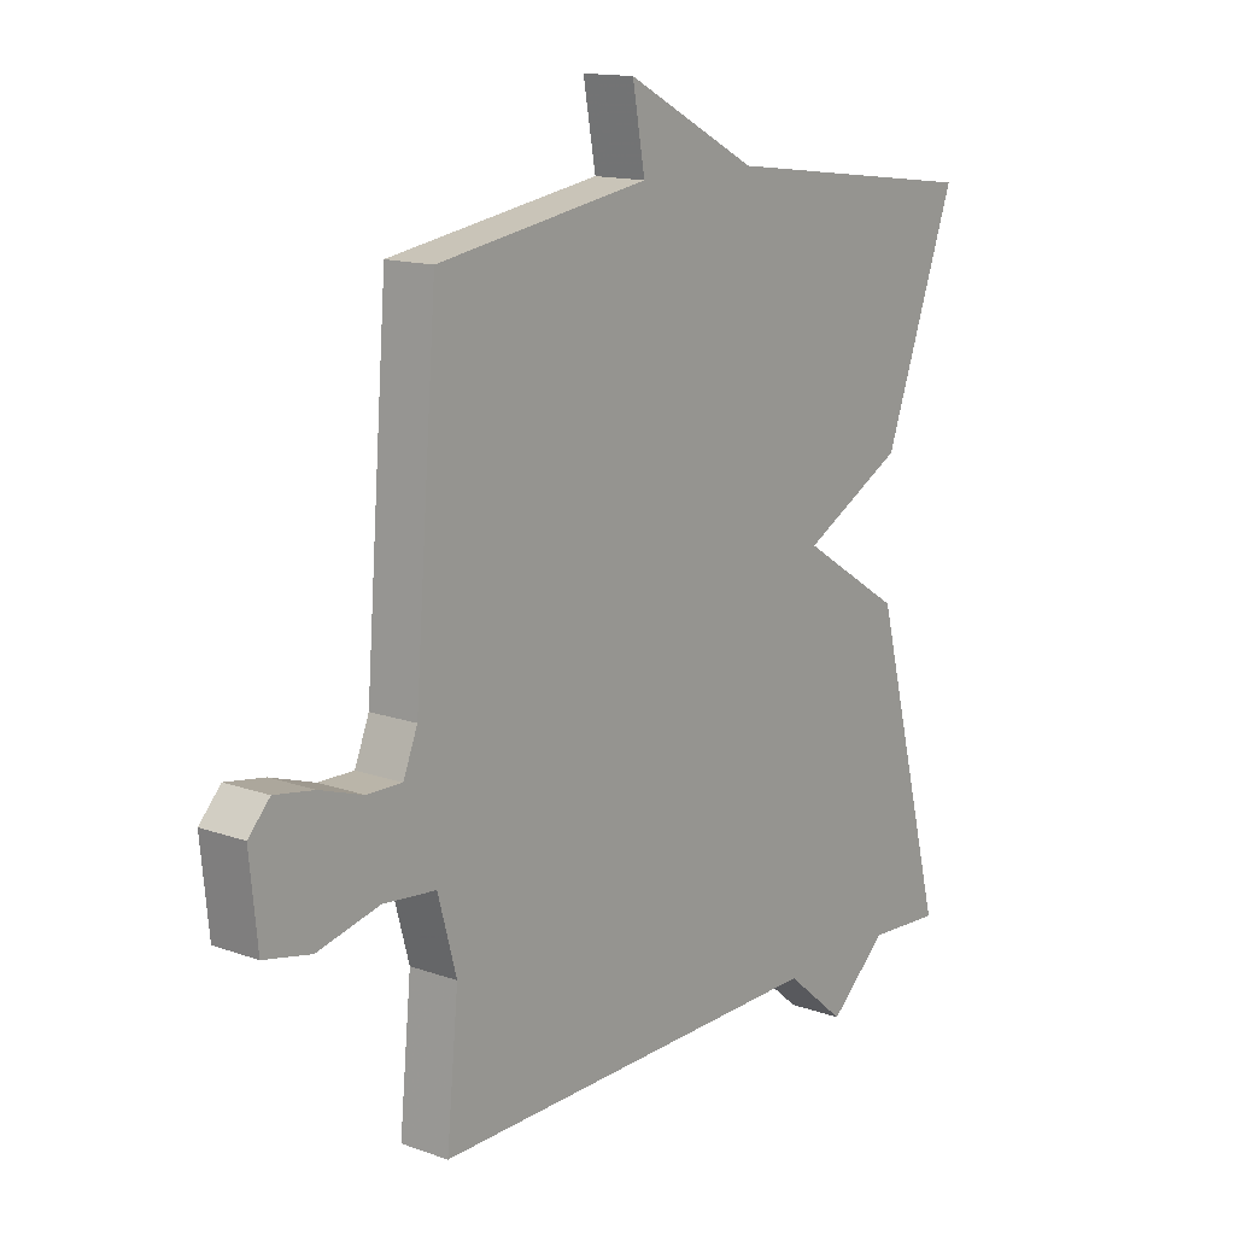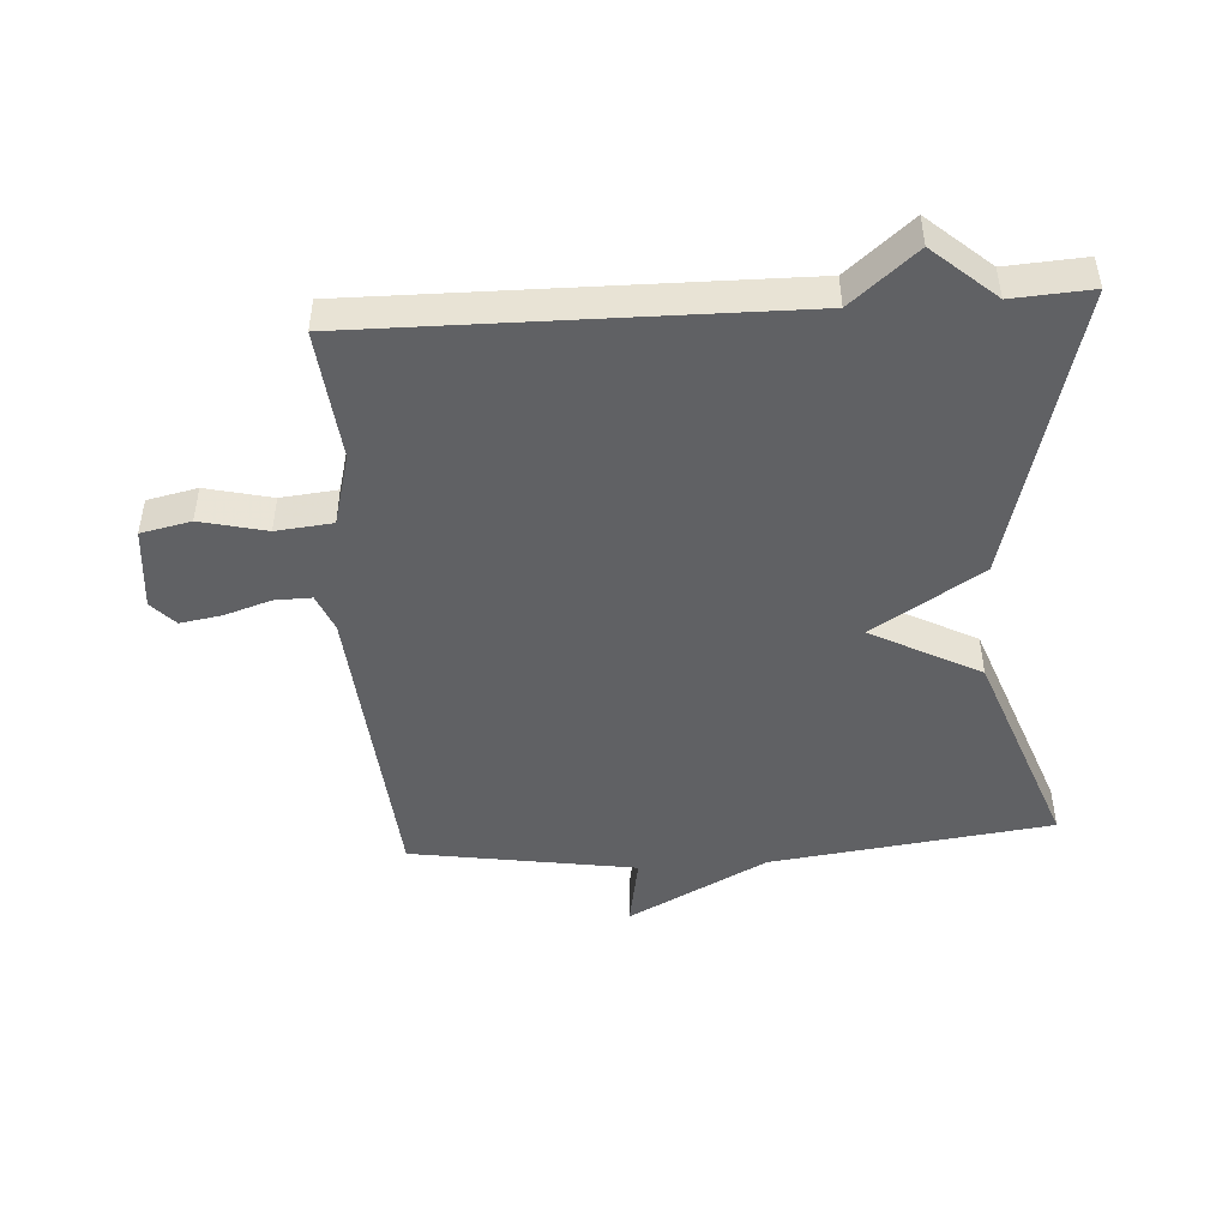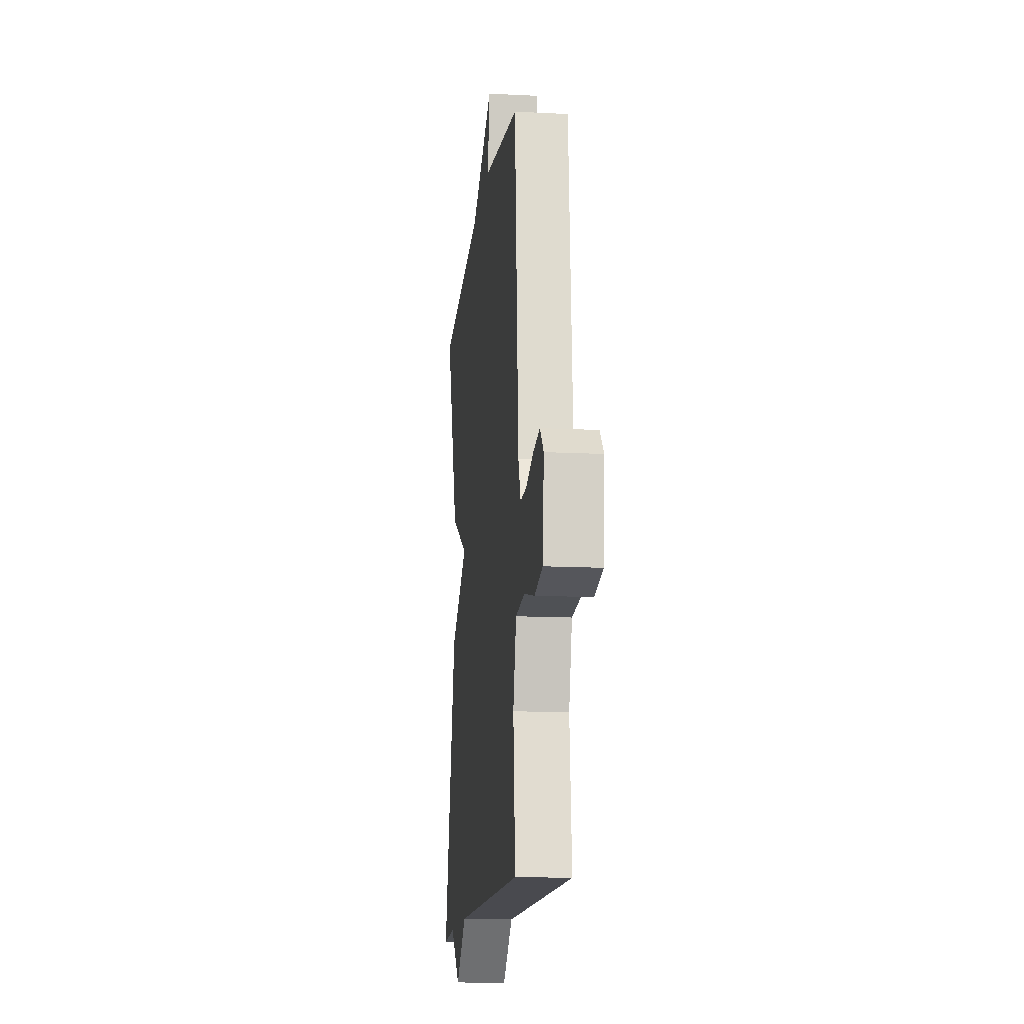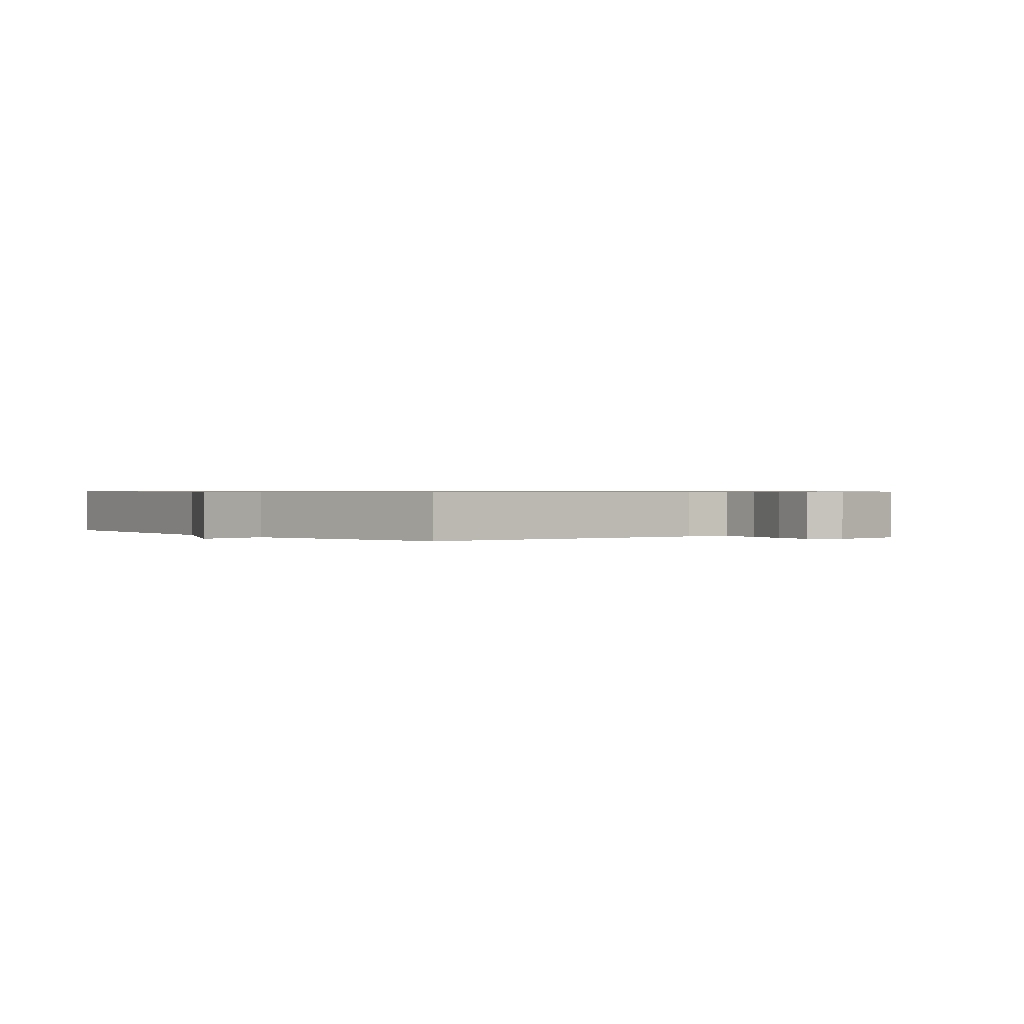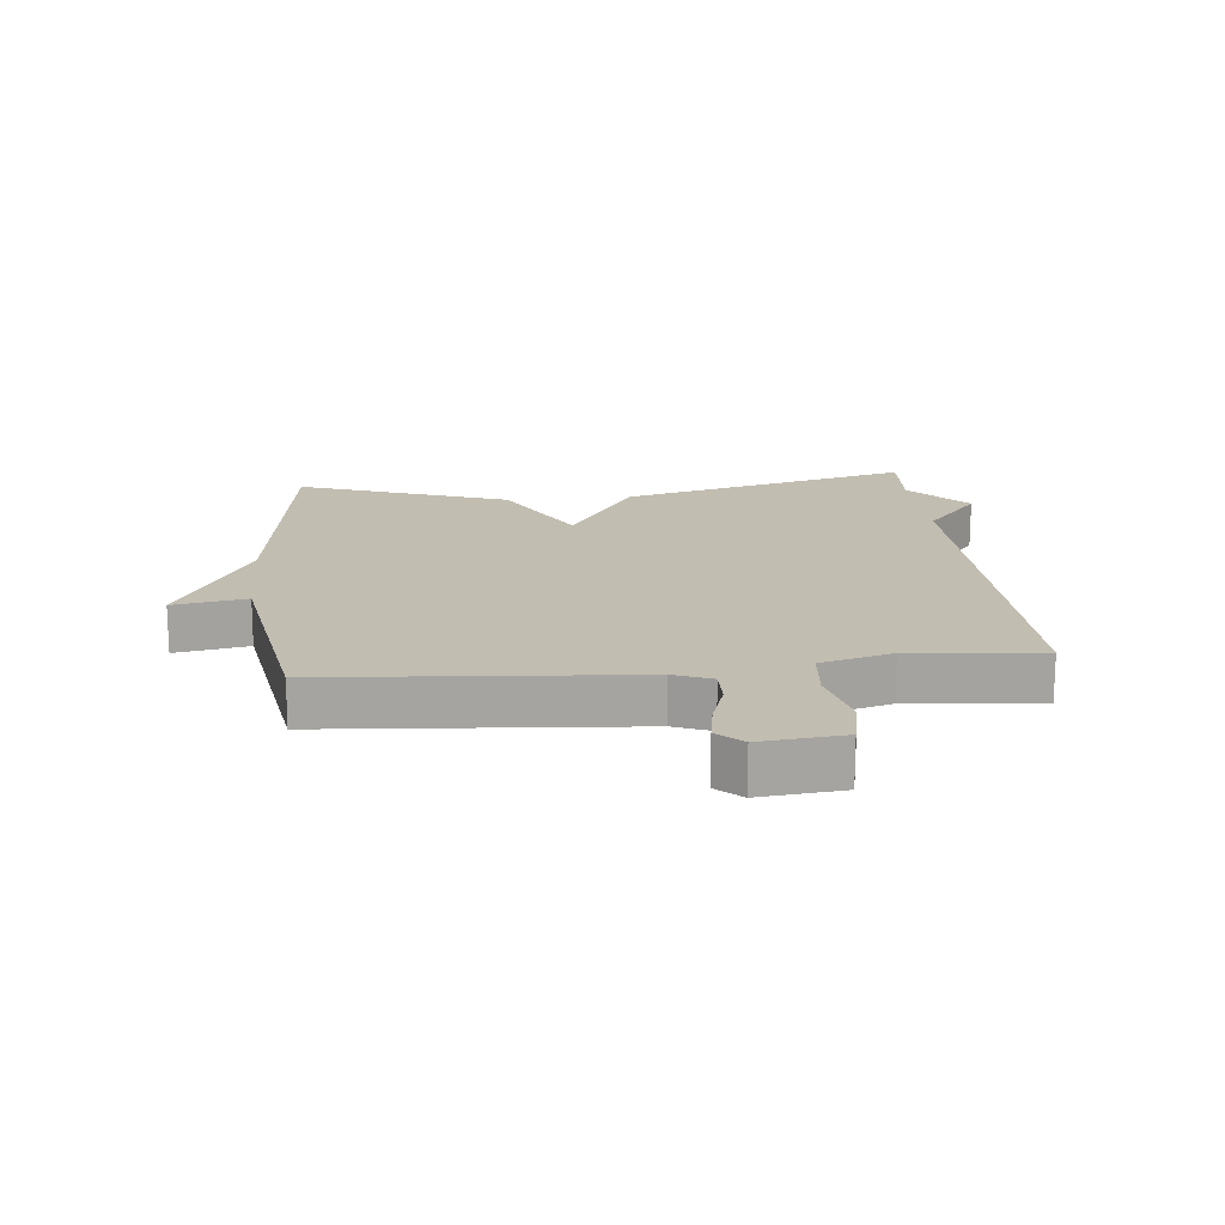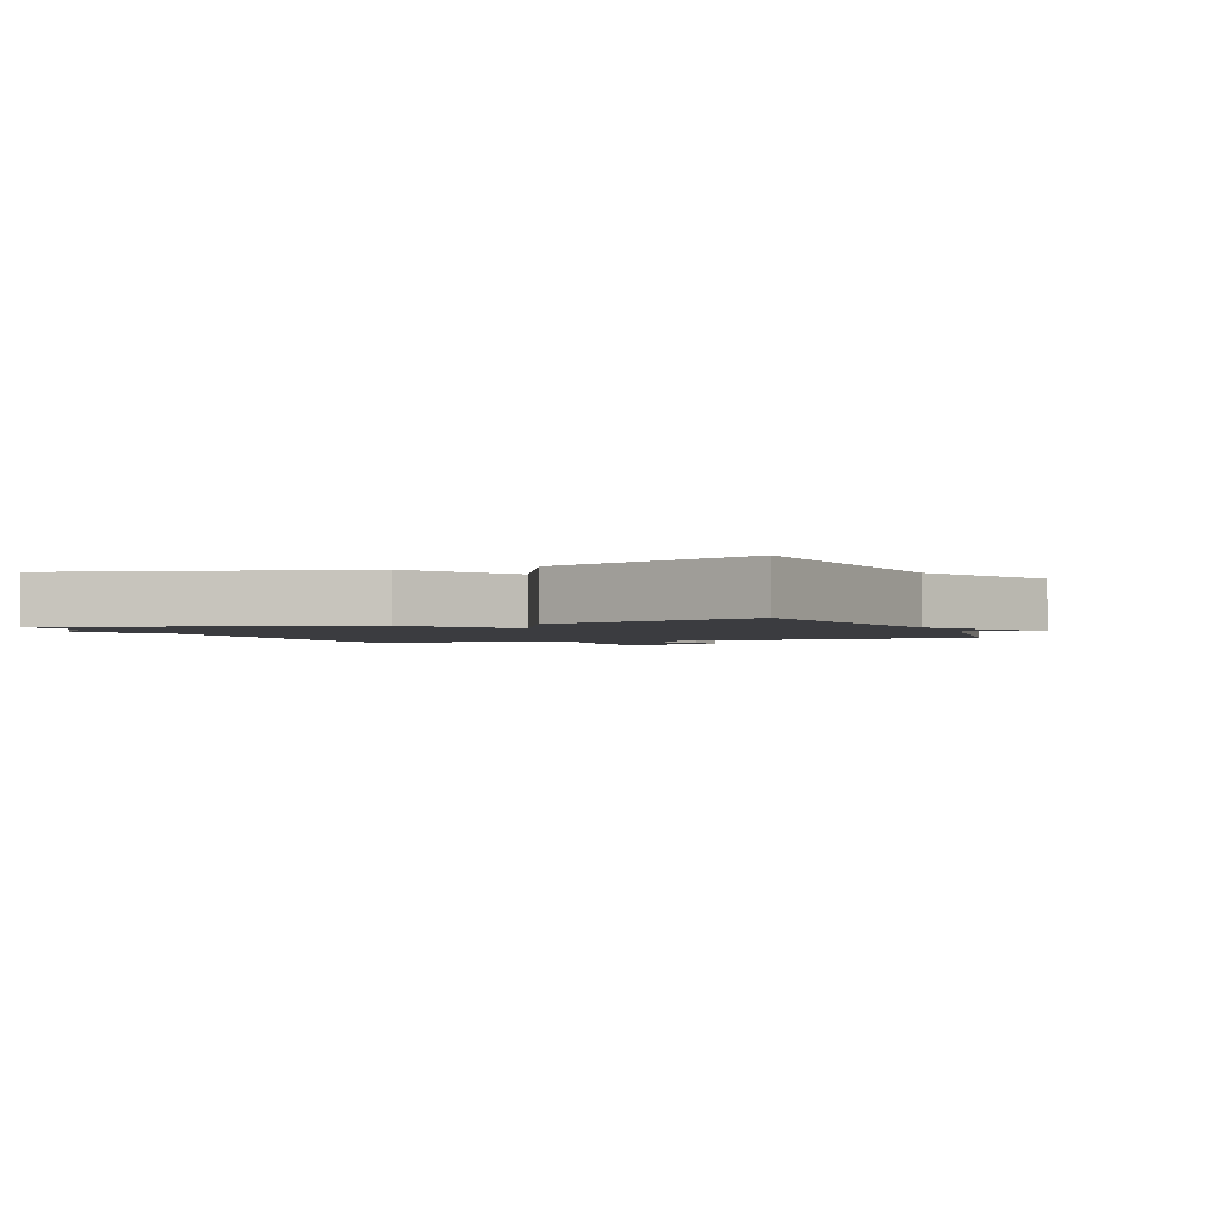
<metadata>
{"format":"obj","ext":"obj","renderer":"f3d","projection":"perspective","resolution":1024,"background":"white","views":[{"elev":14.4,"azim":128.0,"up":"+Z"},{"elev":-46.9,"azim":-176.2,"up":"+Y"},{"elev":-14.3,"azim":83.7,"up":"+Z"},{"elev":0.7,"azim":49.2,"up":"+Y"},{"elev":17.0,"azim":84.2,"up":"+Y"},{"elev":-2.0,"azim":-68.2,"up":"+Y"}]}
</metadata>
<code>
v 0.5 0.07 0.5
v 0.538 0.07 0.016
v 0.562 0.07 -0.044
v 0.621 0.07 -0.043
v 0.694 0.07 -0.019
v 0.76 0.07 -0.008
v 0.796 0.07 -0.047
v 0.783 0.07 -0.178
v 0.704 0.07 -0.195
v 0.6 0.07 -0.17
v 0.511 0.07 -0.179
v 0.48 0.07 -0.293
v 0.5 0.07 -0.5
v -0.176 0.07 -0.492
v -0.278 0.07 -0.578
v -0.376 0.07 -0.492
v -0.5 0.07 -0.5
v -0.378 0.07 -0.035
v -0.206 0.07 0.074
v -0.378 0.07 0.165
v -0.5 0.07 0.5
v -0.056 0.07 0.557
v 0.165 0.07 0.673
v 0.144 0.07 0.557
v 0.5 0 0.5
v 0.538 0 0.016
v 0.562 0 -0.044
v 0.621 0 -0.043
v 0.694 0 -0.019
v 0.76 0 -0.008
v 0.796 0 -0.047
v 0.783 0 -0.178
v 0.704 0 -0.195
v 0.6 0 -0.17
v 0.511 0 -0.179
v 0.48 0 -0.293
v 0.5 0 -0.5
v -0.176 0 -0.492
v -0.278 0 -0.578
v -0.376 0 -0.492
v -0.5 0 -0.5
v -0.378 0 -0.035
v -0.206 0 0.074
v -0.378 0 0.165
v -0.5 0 0.5
v -0.056 0 0.557
v 0.165 0 0.673
v 0.144 0 0.557
f 22 23 24
f 24 1 2
f 22 24 2
f 21 22 2
f 20 21 2
f 19 20 2
f 19 2 3
f 18 19 3
f 17 18 3
f 16 17 3
f 14 15 16
f 14 16 3 4
f 12 13 14
f 11 12 14
f 5 6 7
f 4 5 7
f 14 4 7
f 11 14 7
f 10 11 7
f 7 8 9 10
f 48 47 46
f 26 25 48
f 26 48 46
f 26 46 45
f 26 45 44
f 26 44 43
f 27 26 43
f 27 43 42
f 27 42 41
f 27 41 40
f 40 39 38
f 28 27 40 38
f 38 37 36
f 38 36 35
f 31 30 29
f 31 29 28
f 31 28 38
f 31 38 35
f 31 35 34
f 34 33 32 31
f 1 25 26 2
f 2 26 27 3
f 3 27 28 4
f 4 28 29 5
f 5 29 30 6
f 6 30 31 7
f 7 31 32 8
f 8 32 33 9
f 9 33 34 10
f 10 34 35 11
f 11 35 36 12
f 12 36 37 13
f 13 37 38 14
f 14 38 39 15
f 15 39 40 16
f 16 40 41 17
f 17 41 42 18
f 18 42 43 19
f 19 43 44 20
f 20 44 45 21
f 21 45 46 22
f 22 46 47 23
f 23 47 48 24
f 24 48 25 1

</code>
